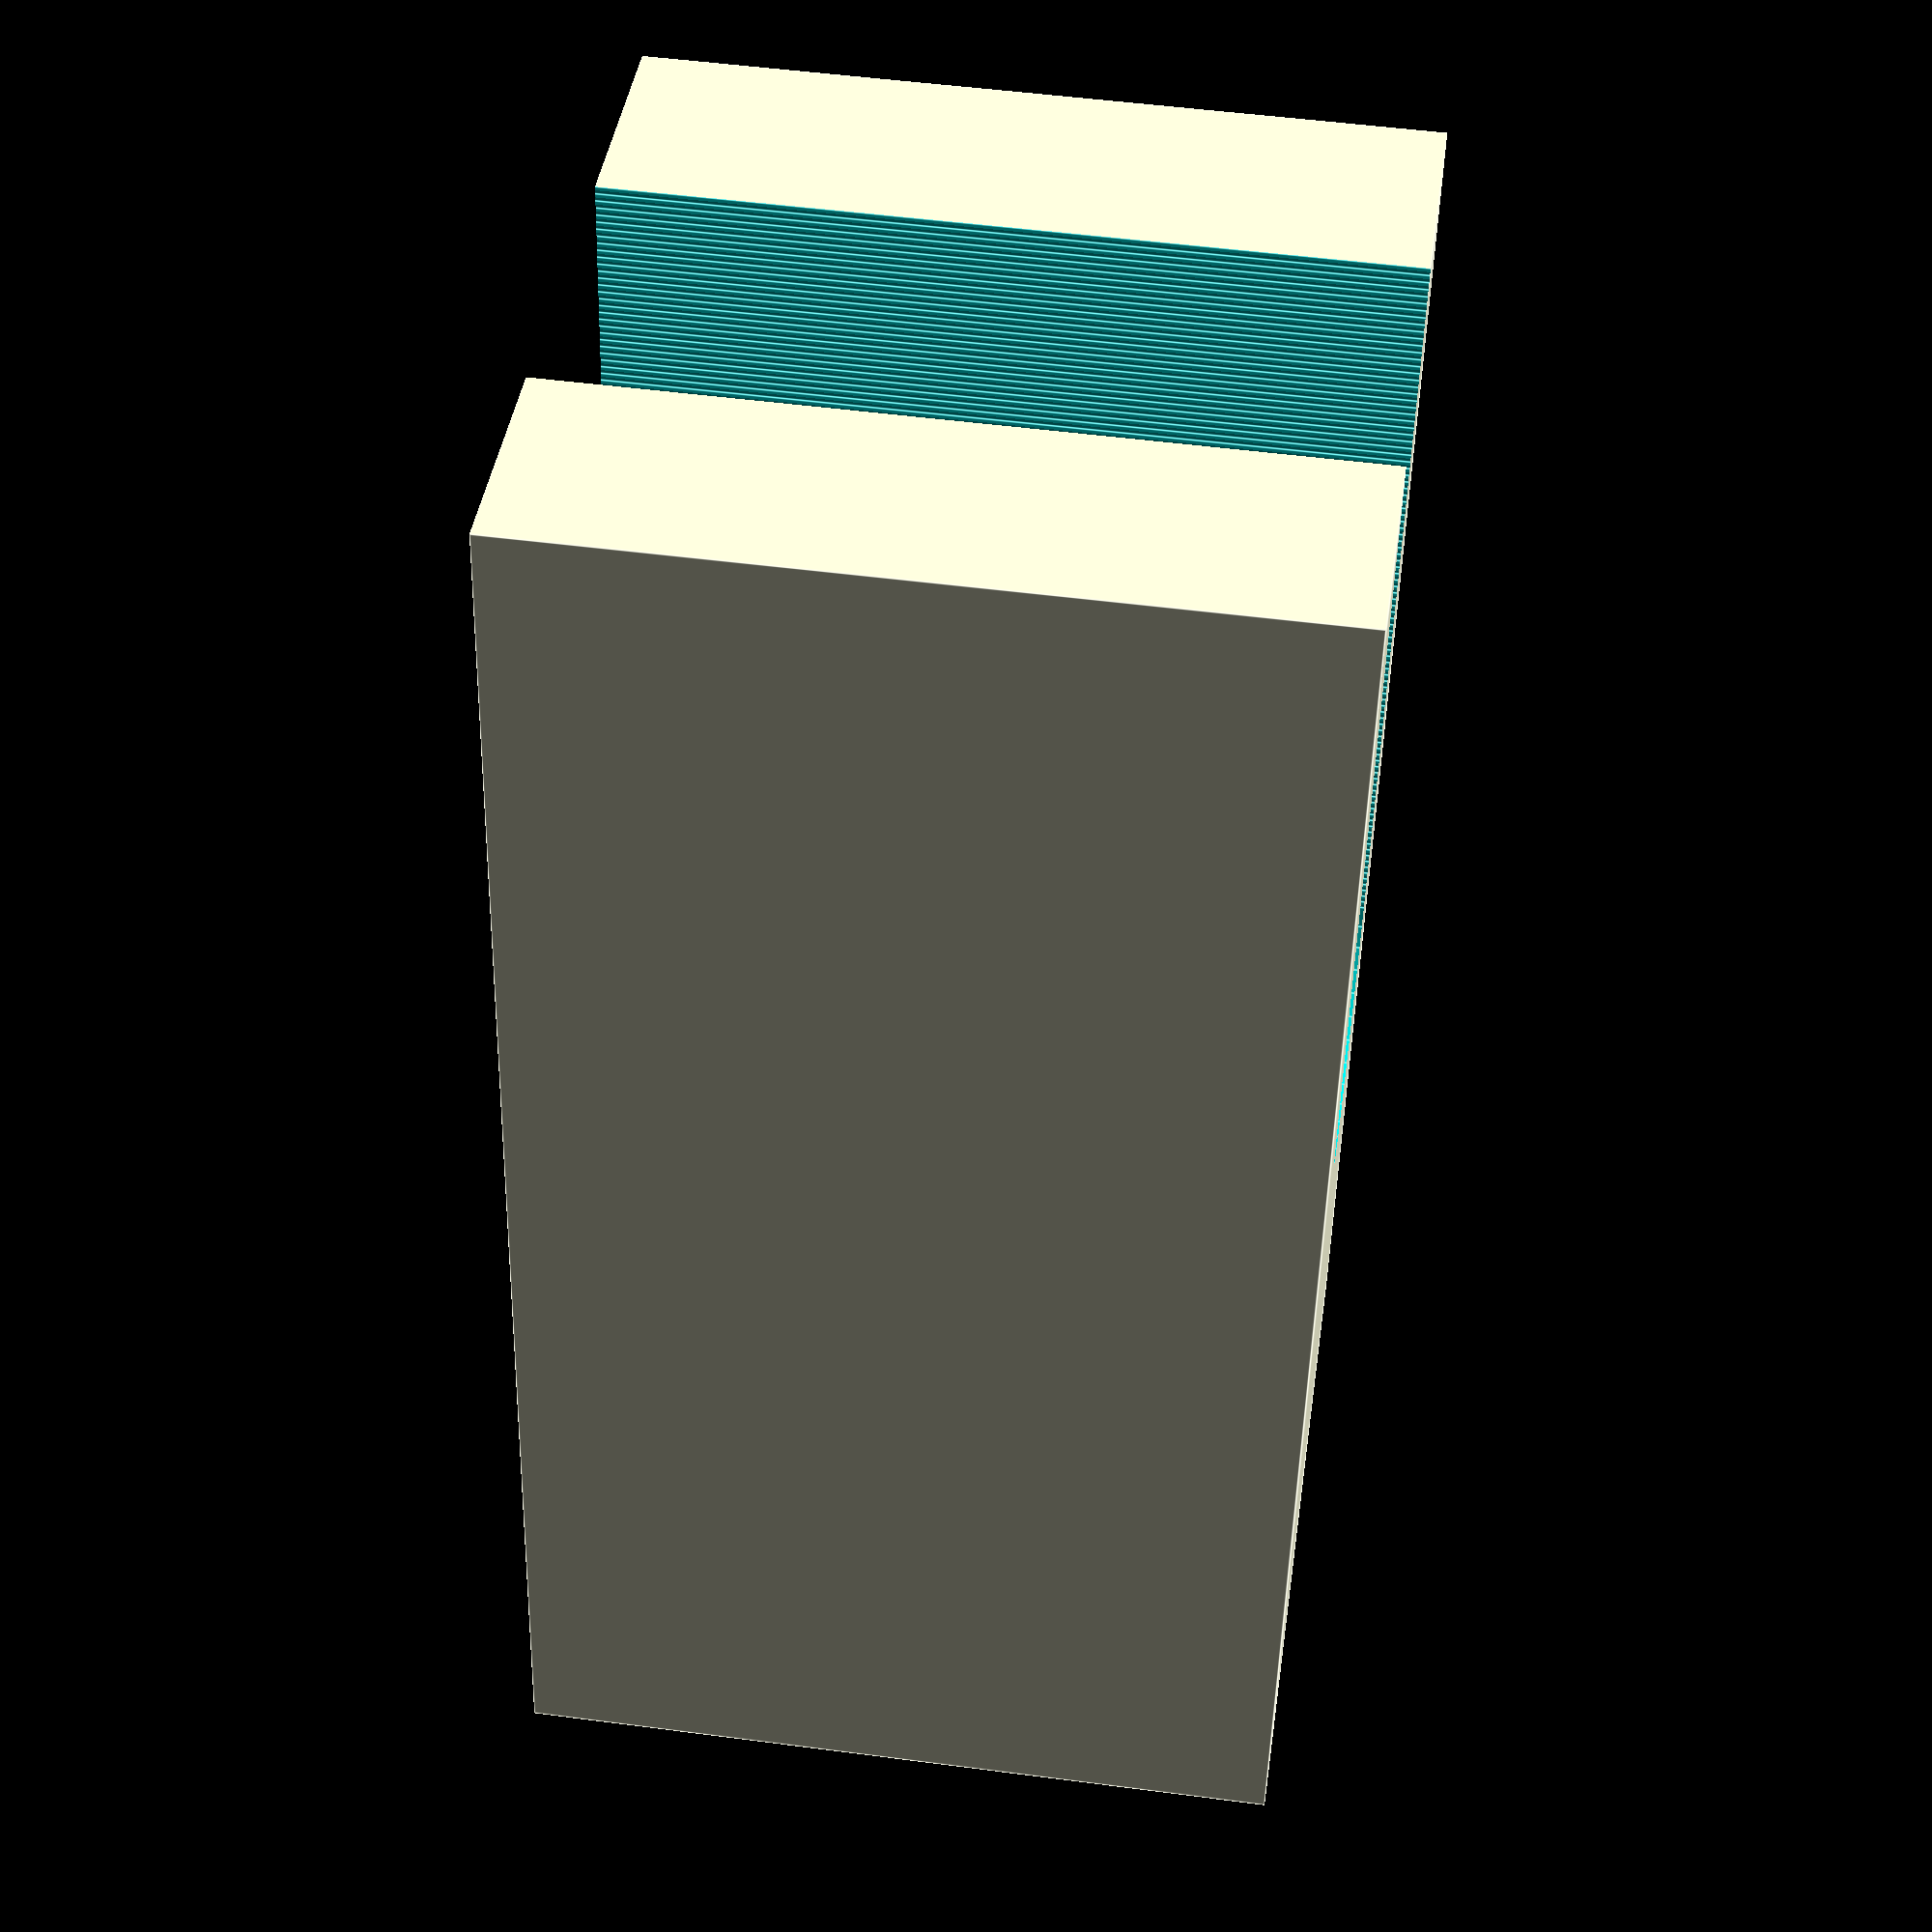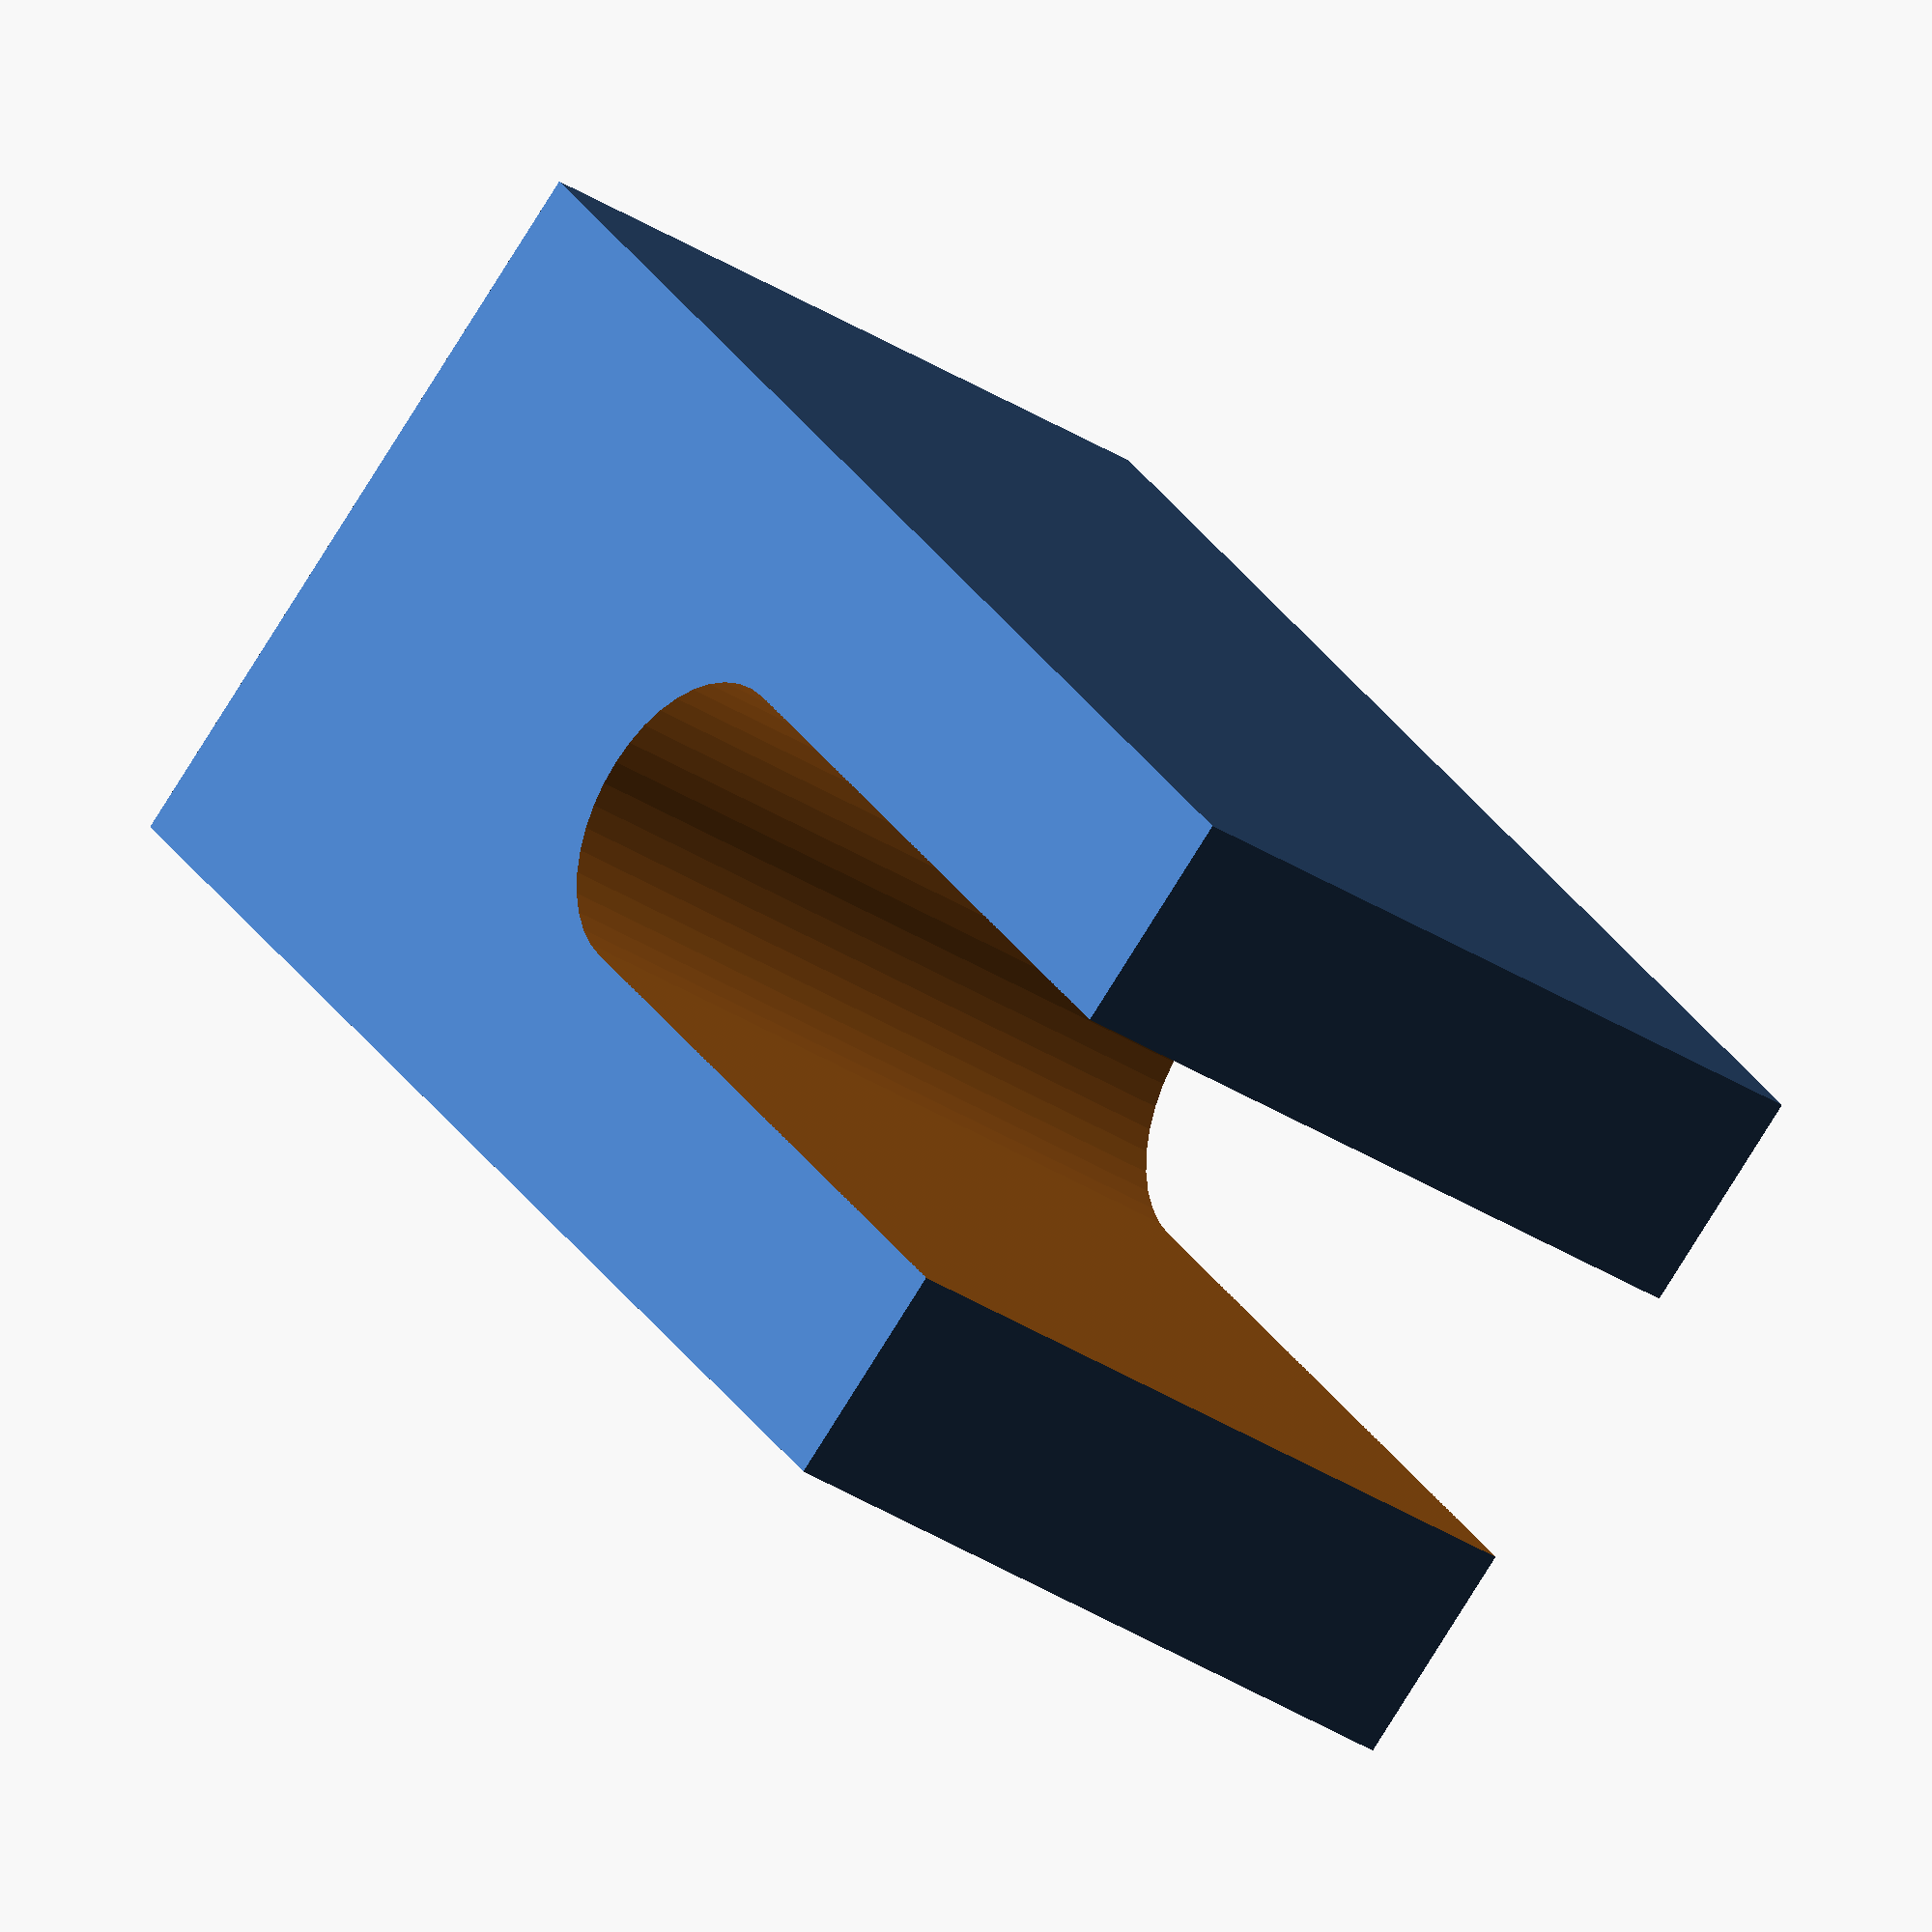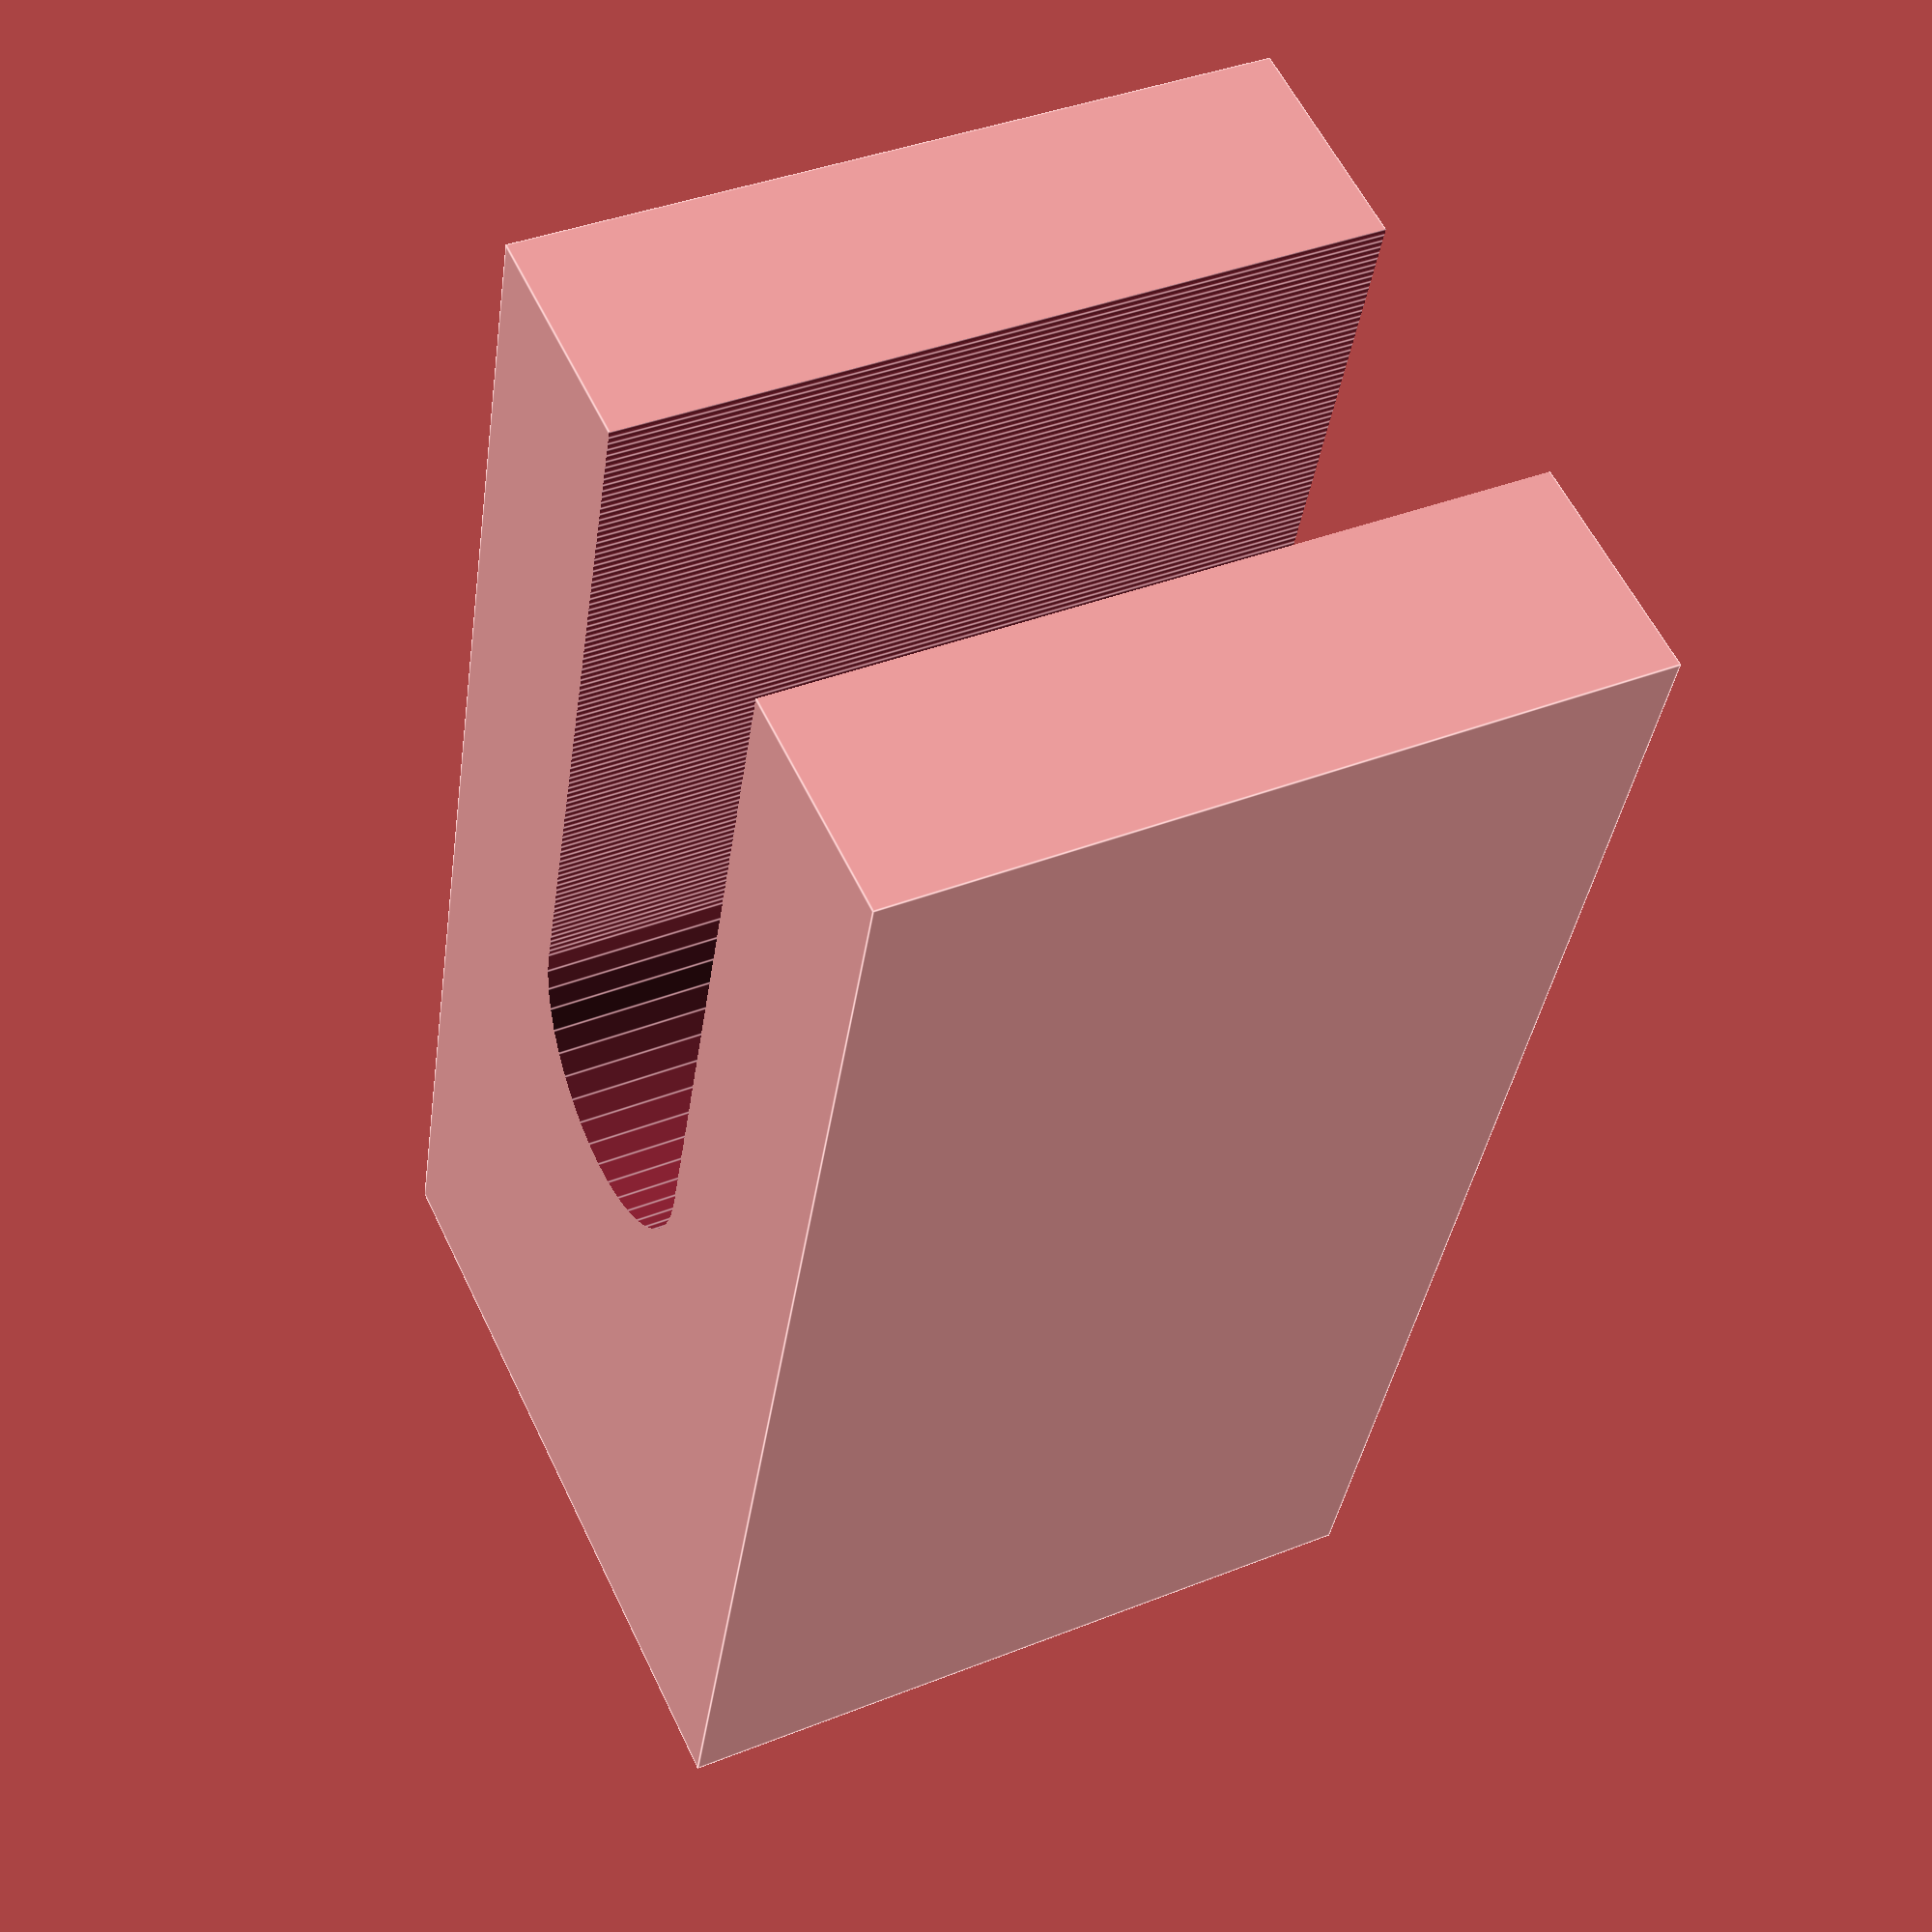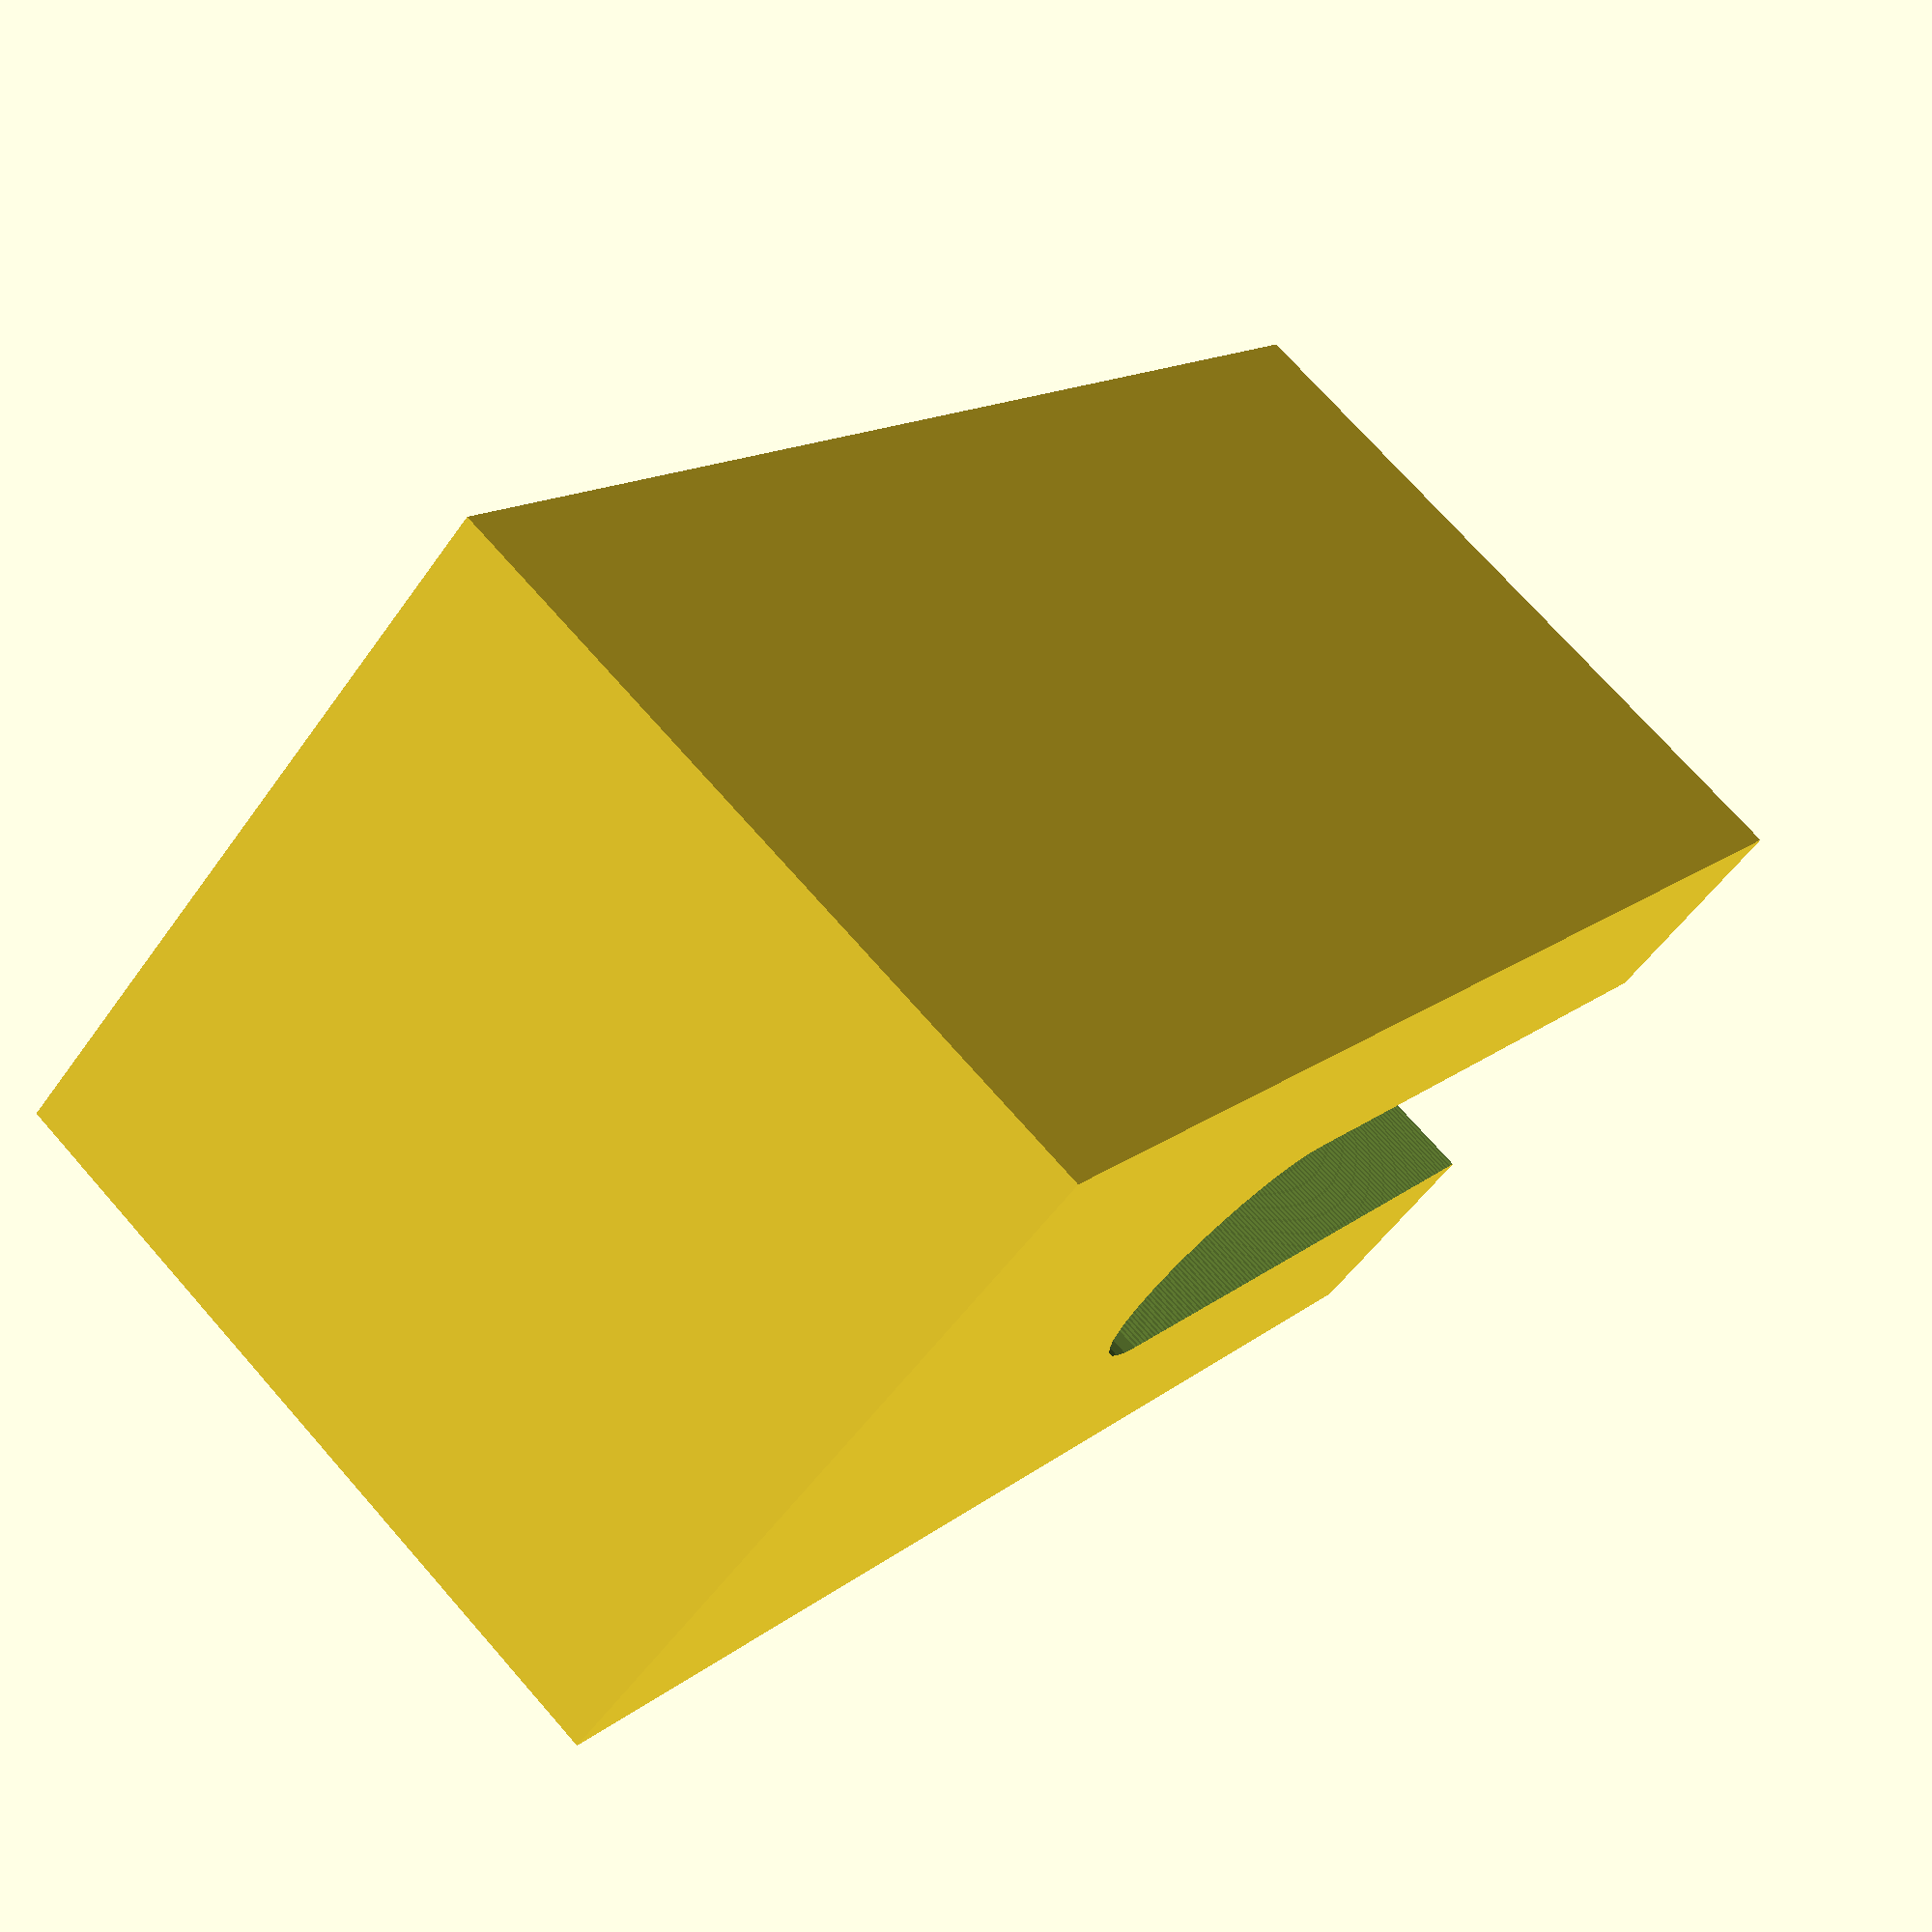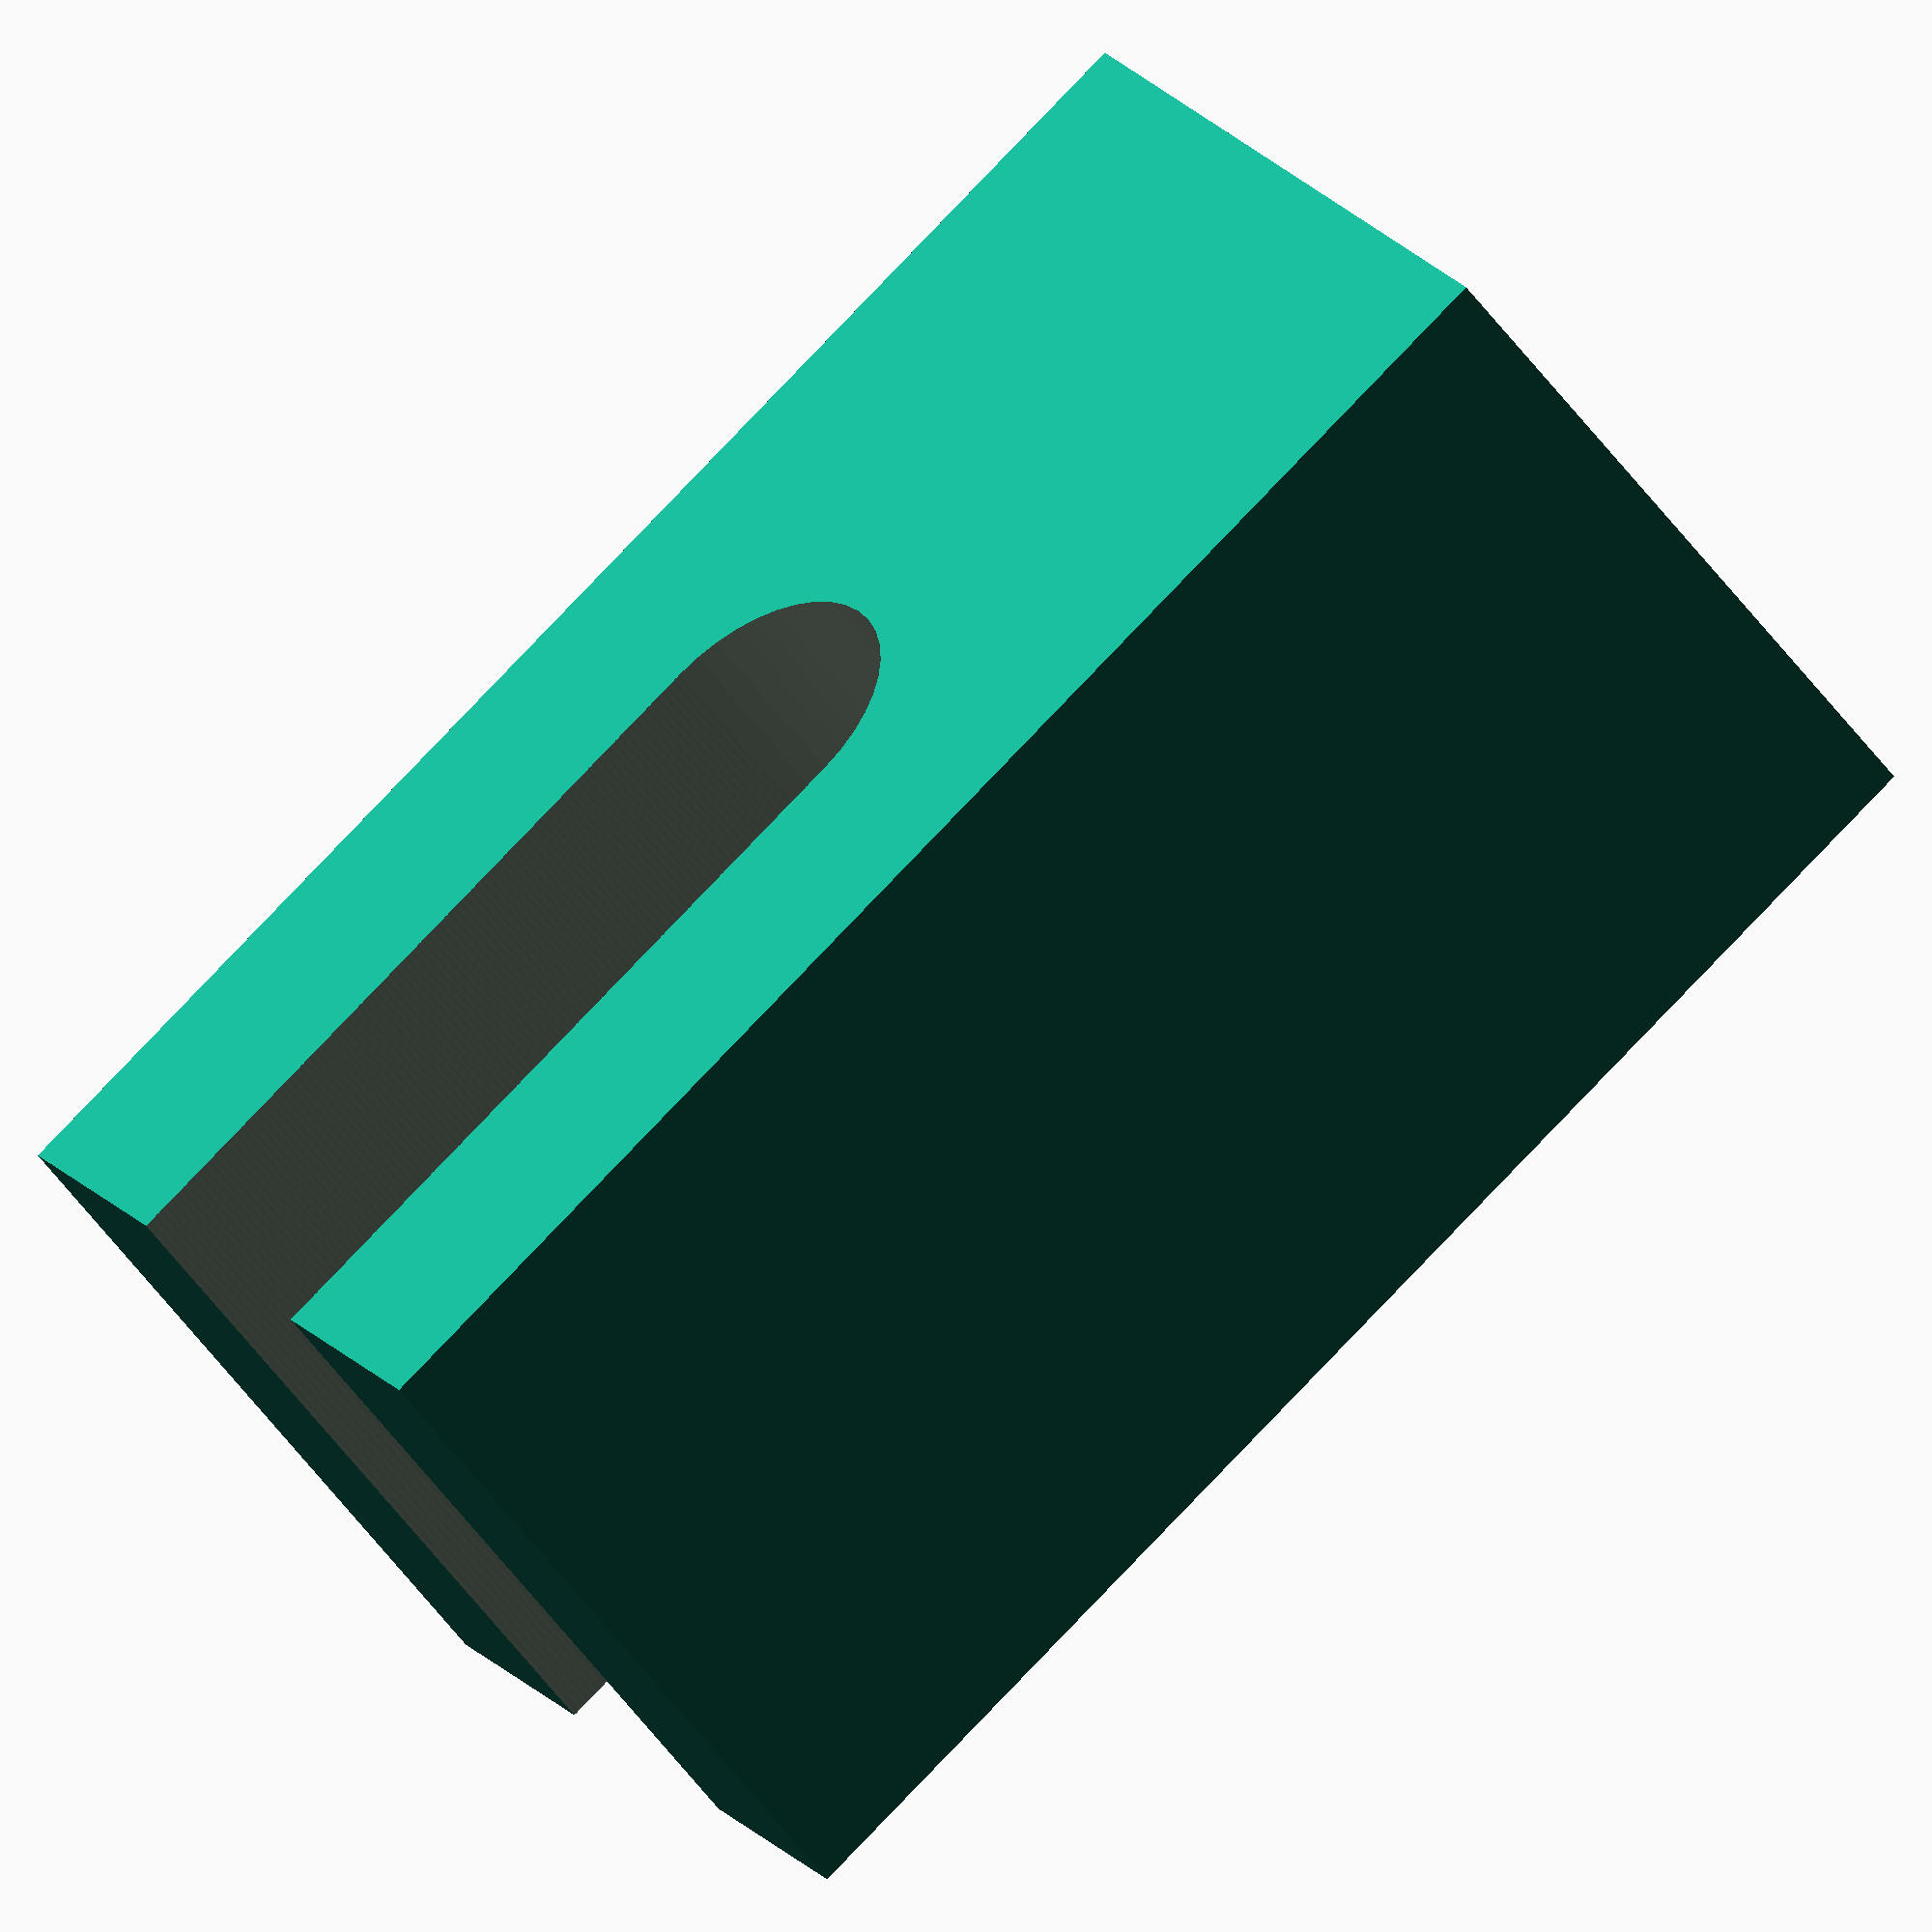
<openscad>
height = 200;
difference() {
    cube([100,height,100],center=true);
    for (i=[0:1:100]){ 
    translate([0,i,0])cylinder(h=200,r=20,$fn=40,center=true);
    }
 }
</openscad>
<views>
elev=308.4 azim=350.2 roll=98.1 proj=p view=edges
elev=32.2 azim=218.6 roll=227.4 proj=o view=wireframe
elev=141.6 azim=162.4 roll=296.7 proj=p view=edges
elev=286.7 azim=138.7 roll=318.6 proj=p view=wireframe
elev=49.4 azim=124.1 roll=213.6 proj=o view=wireframe
</views>
